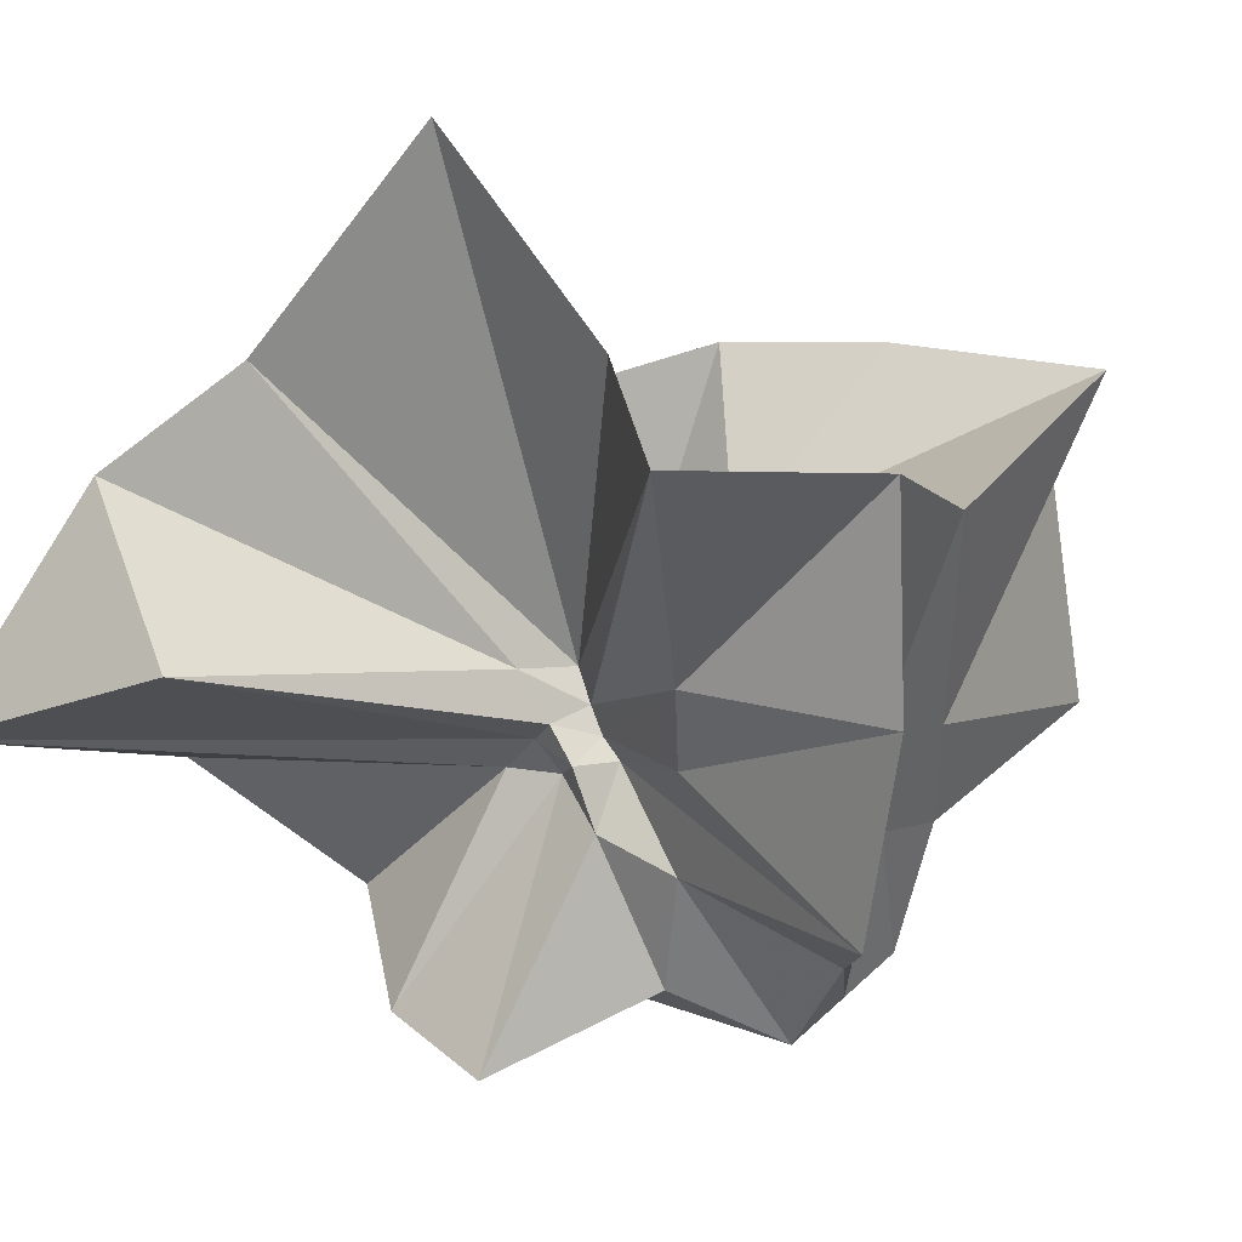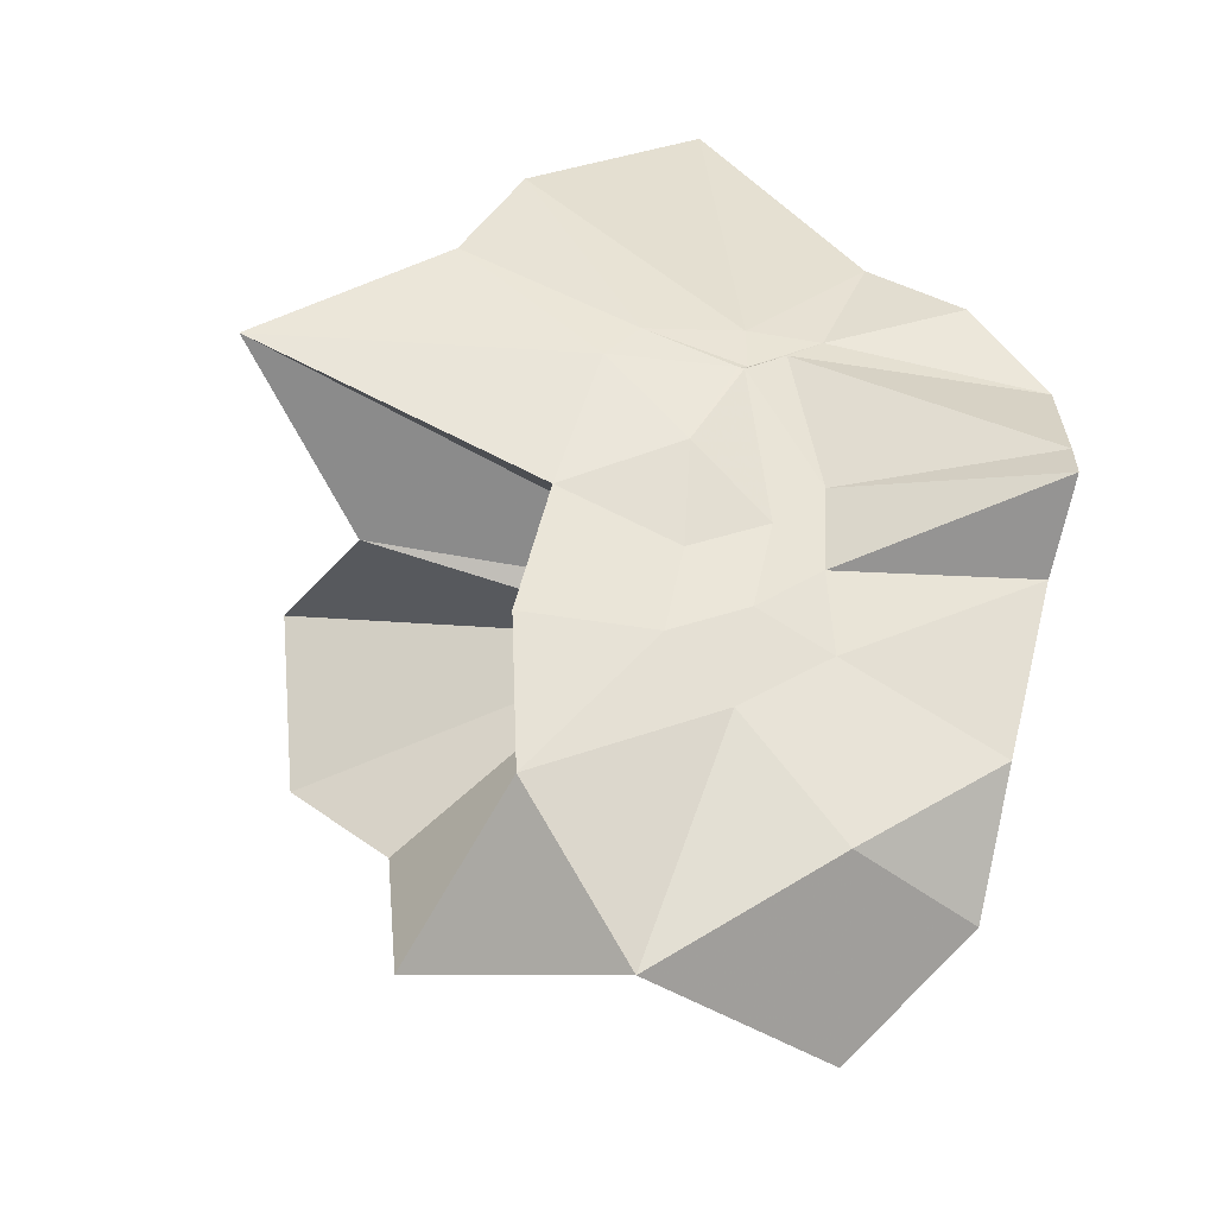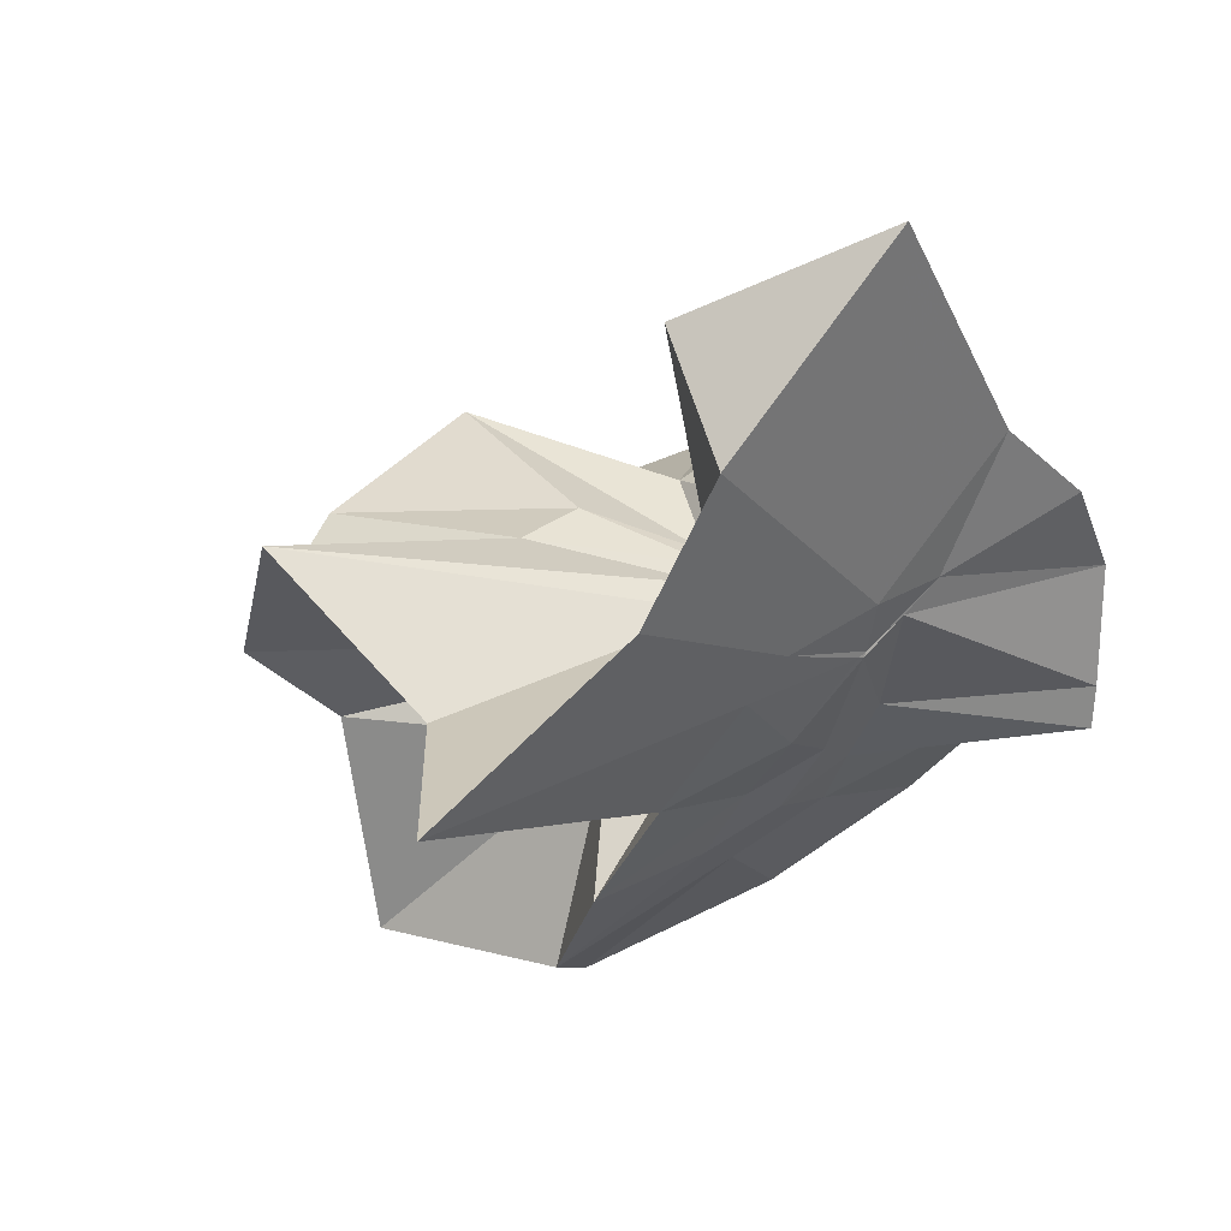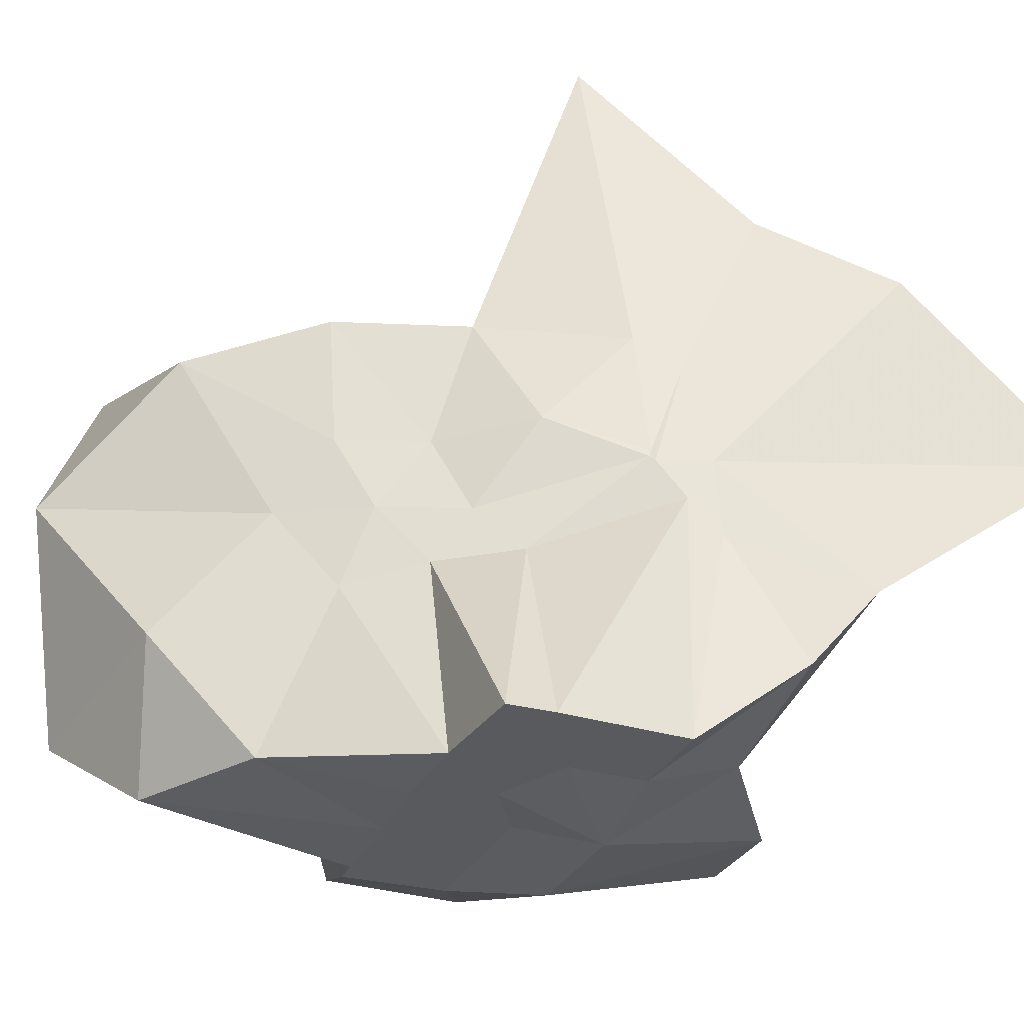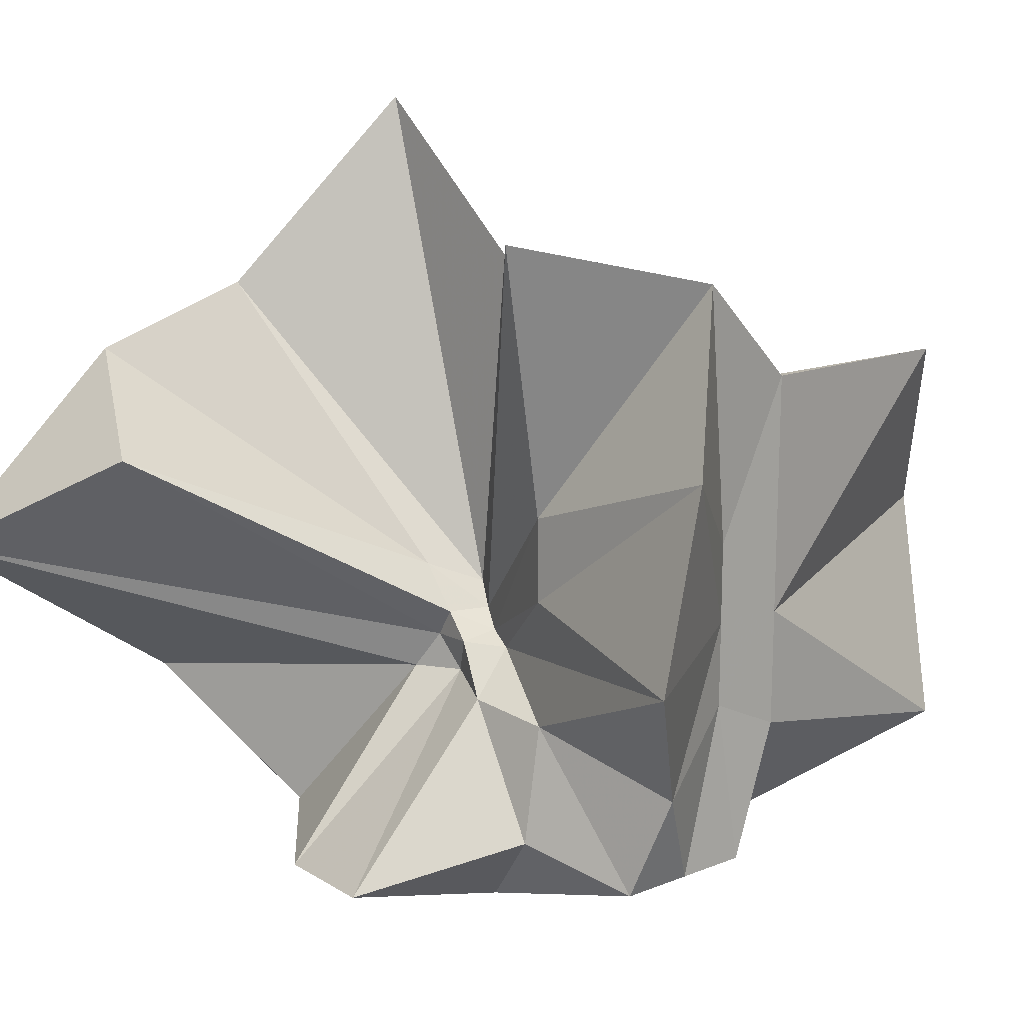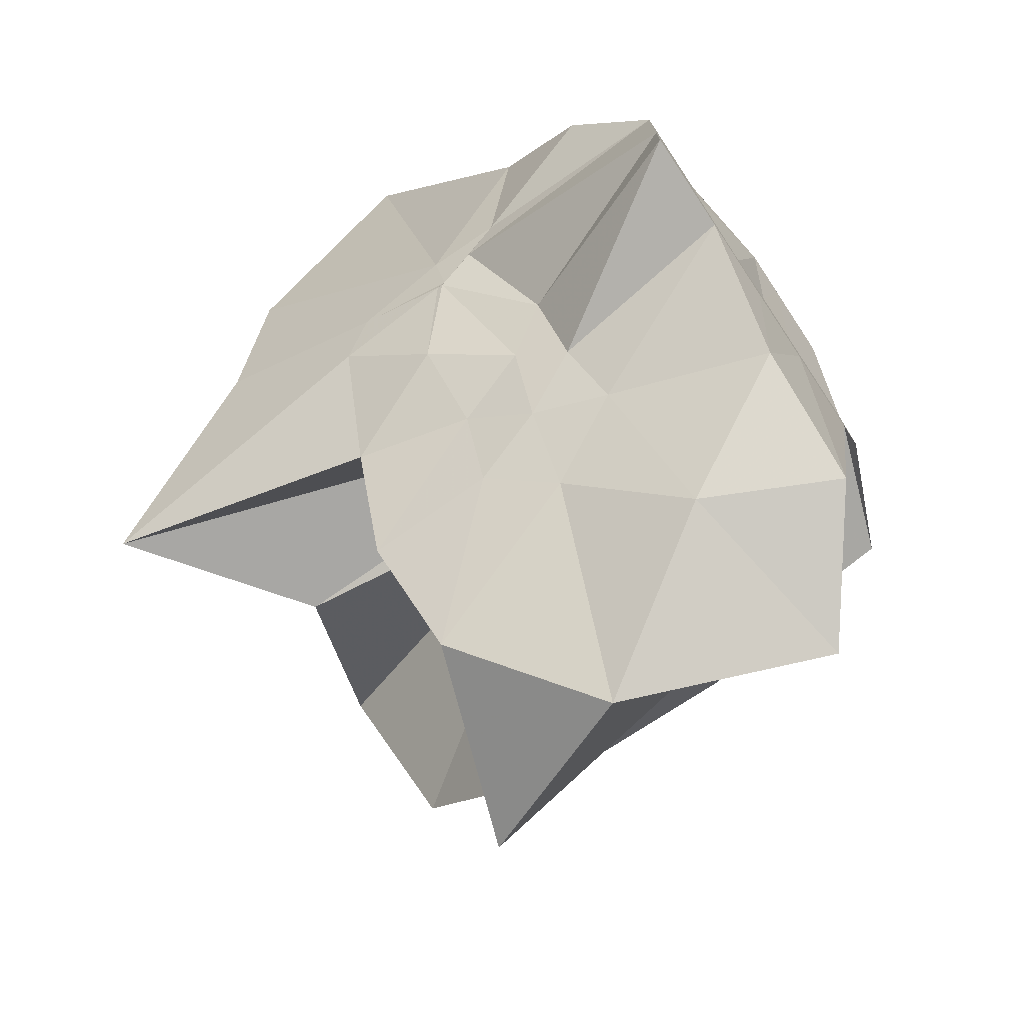
<metadata>
{"format":"obj","ext":"obj","renderer":"f3d","projection":"perspective","resolution":1024,"background":"white","views":[{"elev":43.4,"azim":-137.8,"up":"+Z"},{"elev":-63.1,"azim":78.5,"up":"+Y"},{"elev":23.6,"azim":51.0,"up":"+Y"},{"elev":-31.1,"azim":66.6,"up":"+Z"},{"elev":17.8,"azim":-128.5,"up":"+Z"},{"elev":-74.3,"azim":123.6,"up":"+Y"}]}
</metadata>
<code>
v -0.6087 -0.0831 0.2561
v -0.5894 -0.08236 -0.3568
v -0.3882 -0.03176 -0.05955
v -0.3804 -0.0007432 0.03353
v -0.3294 0.2131 0.1593
v -0.4823 0.2871 0.09041
v -0.6125 -0.004497 -0.09072
v -0.6434 -0.037 -0.1082
v -0.7622 0.003481 -0.03746
v -0.9598 -0.02269 0.1229
v -0.8666 -0.1373 0.01912
v -0.8745 -0.2 0.02252
v -0.8432 -0.4321 0.159
v -0.6378 -0.409 0.09141
v -0.5459 -0.2808 -0.01868
v -0.4993 -0.2026 -0.02821
v -0.4307 -0.1206 -0.02062
v -0.3882 -0.02745 -0.06871
v -0.3727 0.02354 -0.06538
v -0.3084 0.393 -0.01815
v -0.5963 -0.003589 -0.1185
v -0.6466 0.004559 -0.1108
v -0.6664 -0.03342 -0.1198
v -0.9814 0.03743 -0.06148
v -0.8666 -0.1373 -0.06021
v -0.8745 -0.2 -0.05461
v -0.8745 -0.2001 -0.05985
v -0.7509 -0.509 -0.03399
v -0.5841 -0.3253 -0.08774
v -0.5238 -0.2467 -0.09469
v -0.476 -0.1702 -0.105
v -0.3882 -0.03351 -0.06552
v -0.3726 0.03022 -0.141
v -0.3411 0.1682 -0.186
v -0.5764 0.01197 -0.1546
v -0.6185 -0.01272 -0.1527
v -0.6839 0.01623 -0.1579
v -0.762 0.001714 -0.1658
v -0.9059 -0.0436 -0.2073
v -0.8666 -0.1373 -0.1451
v -0.8745 -0.2 -0.1765
v -0.8489 -0.4518 -0.236
v -0.6488 -0.418 -0.201
v -0.5454 -0.2712 -0.173
v -0.4979 -0.2017 -0.1565
v -0.4512 -0.1277 -0.151
v -0.3804 -1.119e-05 -0.106
v -0.3333 0.0902 -0.2784
v -0.4744 0.09028 -0.315
v -0.5876 0.1733 -0.3257
v -0.702 0.1831 -0.3156
v -0.7725 0.02745 -0.2784
v -0.8745 -0.01961 -0.3098
v -0.8745 -0.08995 -0.3098
v -0.8745 -0.158 -0.3098
v -0.7366 -0.1667 -0.3569
v -0.7189 -0.3947 -0.3333
v -0.5869 -0.3278 -0.3362
v -0.4716 -0.1922 -0.3569
v -0.3671 -0.1843 -0.3569
v -0.3647 -0.1382 -0.3569
v -0.3647 -0.01177 -0.3569
v -0.3958 -0.04314 0.06634
v -0.3648 0.07663 0.214
v -0.5768 -0.004298 -0.04933
v -0.6215 -0.04614 -0.09241
v -0.7514 -0.004465 0.04211
v -0.8808 -0.1029 0.2784
v -0.8745 -0.2 0.1756
v -0.6506 -0.1921 0.01627
v -0.5488 -0.2884 0.1153
v -0.4769 -0.171 0.09592
v -0.4275 -0.07965 0.3954
v -0.5945 -0.06016 -0.07464
v -0.7722 0.05082 0.3169
v -0.6408 -0.1016 -0.05713
v -0.5994 -0.08562 -0.1455
v -0.4545 -0.01177 -0.3569
v -0.5608 -0.003918 -0.3726
v -0.6863 -0.003918 -0.3726
v -0.6863 -0.003918 -0.3726
v -0.749 -0.08236 -0.3569
v -0.7563 -0.1838 -0.3569
v -0.6404 -0.1867 -0.3569
v -0.5589 -0.1922 -0.3569
v -0.469 -0.1922 -0.3569
v -0.4558 -0.0876 -0.3569
v -0.5608 -0.003918 -0.3726
v -0.6078 -0.003917 -0.3726
v -0.6417 -0.08228 -0.3568
v -0.6193 -0.185 -0.3569
v -0.5308 -0.1215 -0.3569
f 3 18 4
f 4 18 19
f 4 19 5
f 5 19 20
f 5 20 6
f 6 20 21
f 6 21 7
f 7 21 22
f 7 22 8
f 8 22 23
f 8 23 9
f 9 23 24
f 9 24 10
f 10 24 25
f 10 25 11
f 11 25 26
f 11 26 12
f 12 26 27
f 12 27 13
f 13 27 28
f 13 28 14
f 14 28 29
f 14 29 15
f 15 29 30
f 15 30 16
f 16 30 31
f 16 31 17
f 17 31 32
f 17 32 3
f 3 32 18
f 18 33 19
f 19 33 34
f 19 34 20
f 20 34 35
f 20 35 21
f 21 35 36
f 21 36 22
f 22 36 37
f 22 37 23
f 23 37 38
f 23 38 24
f 24 38 39
f 24 39 25
f 25 39 40
f 25 40 26
f 26 40 41
f 26 41 27
f 27 41 42
f 27 42 28
f 28 42 43
f 28 43 29
f 29 43 44
f 29 44 30
f 30 44 45
f 30 45 31
f 31 45 46
f 31 46 32
f 32 46 47
f 32 47 18
f 18 47 33
f 33 48 34
f 34 48 49
f 34 49 35
f 35 49 50
f 35 50 36
f 36 50 51
f 36 51 37
f 37 51 52
f 37 52 38
f 38 52 53
f 38 53 39
f 39 53 54
f 39 54 40
f 40 54 55
f 40 55 41
f 41 55 56
f 41 56 42
f 42 56 57
f 42 57 43
f 43 57 58
f 43 58 44
f 44 58 59
f 44 59 45
f 45 59 60
f 45 60 46
f 46 60 61
f 46 61 47
f 47 61 62
f 47 62 33
f 33 62 48
f 63 64 73
f 64 74 73
f 64 65 74
f 65 66 74
f 66 75 74
f 66 67 75
f 67 68 75
f 68 76 75
f 68 69 76
f 69 70 76
f 70 77 76
f 70 71 77
f 71 72 77
f 72 73 77
f 72 63 73
f 78 88 79
f 79 88 89
f 79 89 80
f 80 89 81
f 81 89 90
f 81 90 82
f 82 90 83
f 83 90 91
f 83 91 84
f 84 91 85
f 85 91 92
f 85 92 86
f 86 92 87
f 87 92 88
f 87 88 78
f 3 4 63
f 63 4 64
f 4 5 64
f 64 5 65
f 5 6 65
f 6 7 65
f 65 7 66
f 7 8 66
f 66 8 67
f 8 9 67
f 9 10 67
f 67 10 68
f 10 11 68
f 68 11 69
f 11 12 69
f 12 13 69
f 69 13 70
f 13 14 70
f 70 14 71
f 14 15 71
f 15 16 71
f 71 16 72
f 16 17 72
f 72 17 63
f 17 3 63
f 48 78 49
f 49 78 79
f 49 79 50
f 50 79 80
f 50 80 51
f 51 80 52
f 52 80 81
f 52 81 53
f 53 81 82
f 53 82 54
f 54 82 55
f 55 82 83
f 55 83 56
f 56 83 84
f 56 84 57
f 57 84 58
f 58 84 85
f 58 85 59
f 59 85 86
f 59 86 60
f 60 86 61
f 61 86 87
f 61 87 62
f 62 87 78
f 62 78 48
f 73 74 1
f 74 75 1
f 75 76 1
f 76 77 1
f 77 73 1
f 89 88 2
f 90 89 2
f 91 90 2
f 92 91 2
f 88 92 2

</code>
